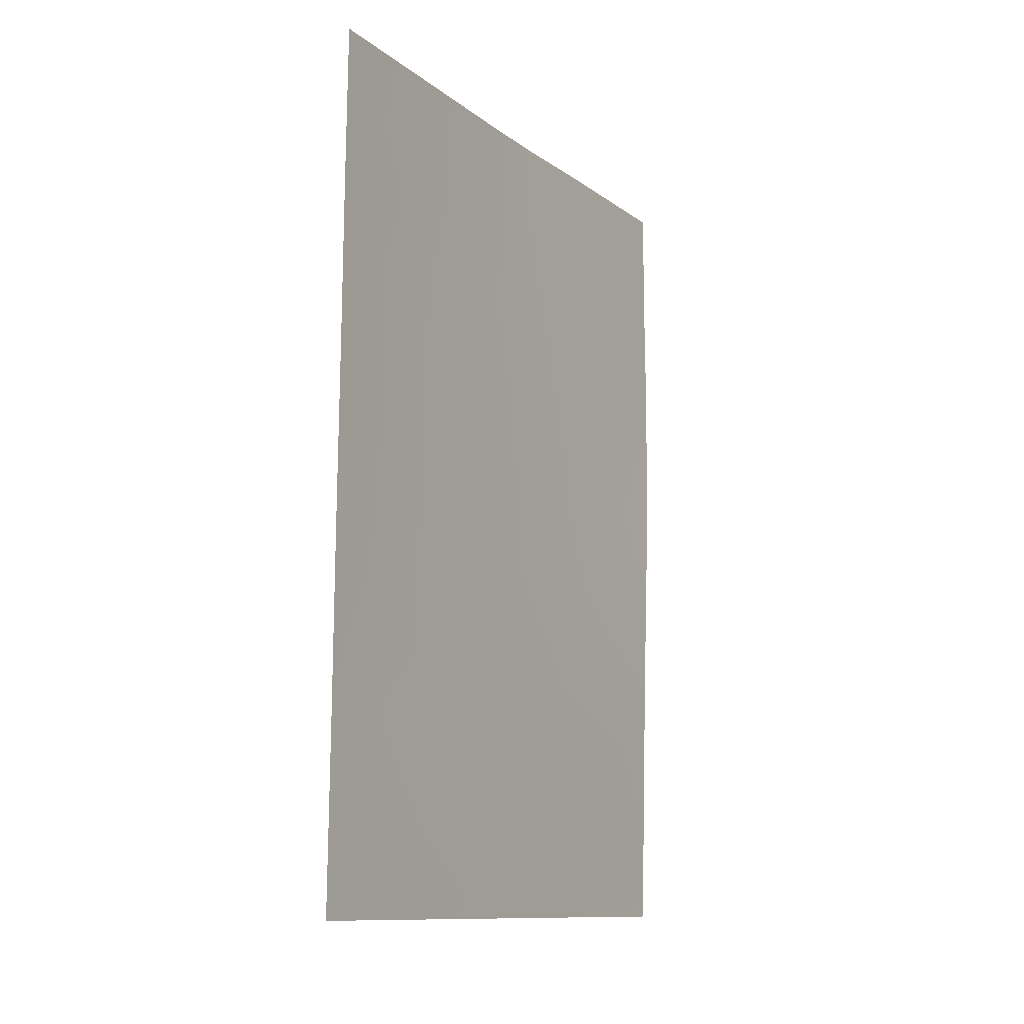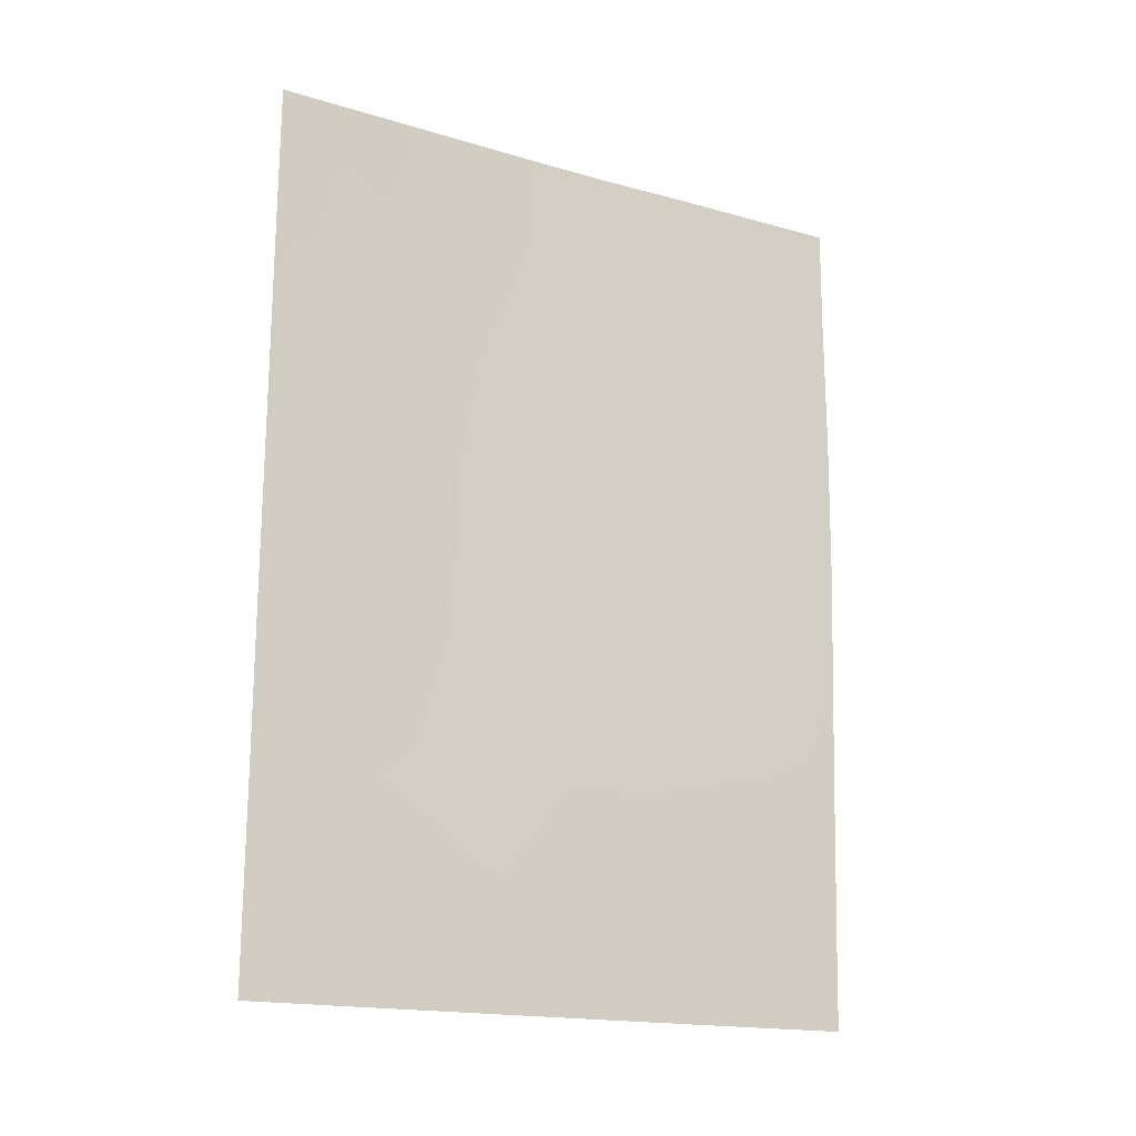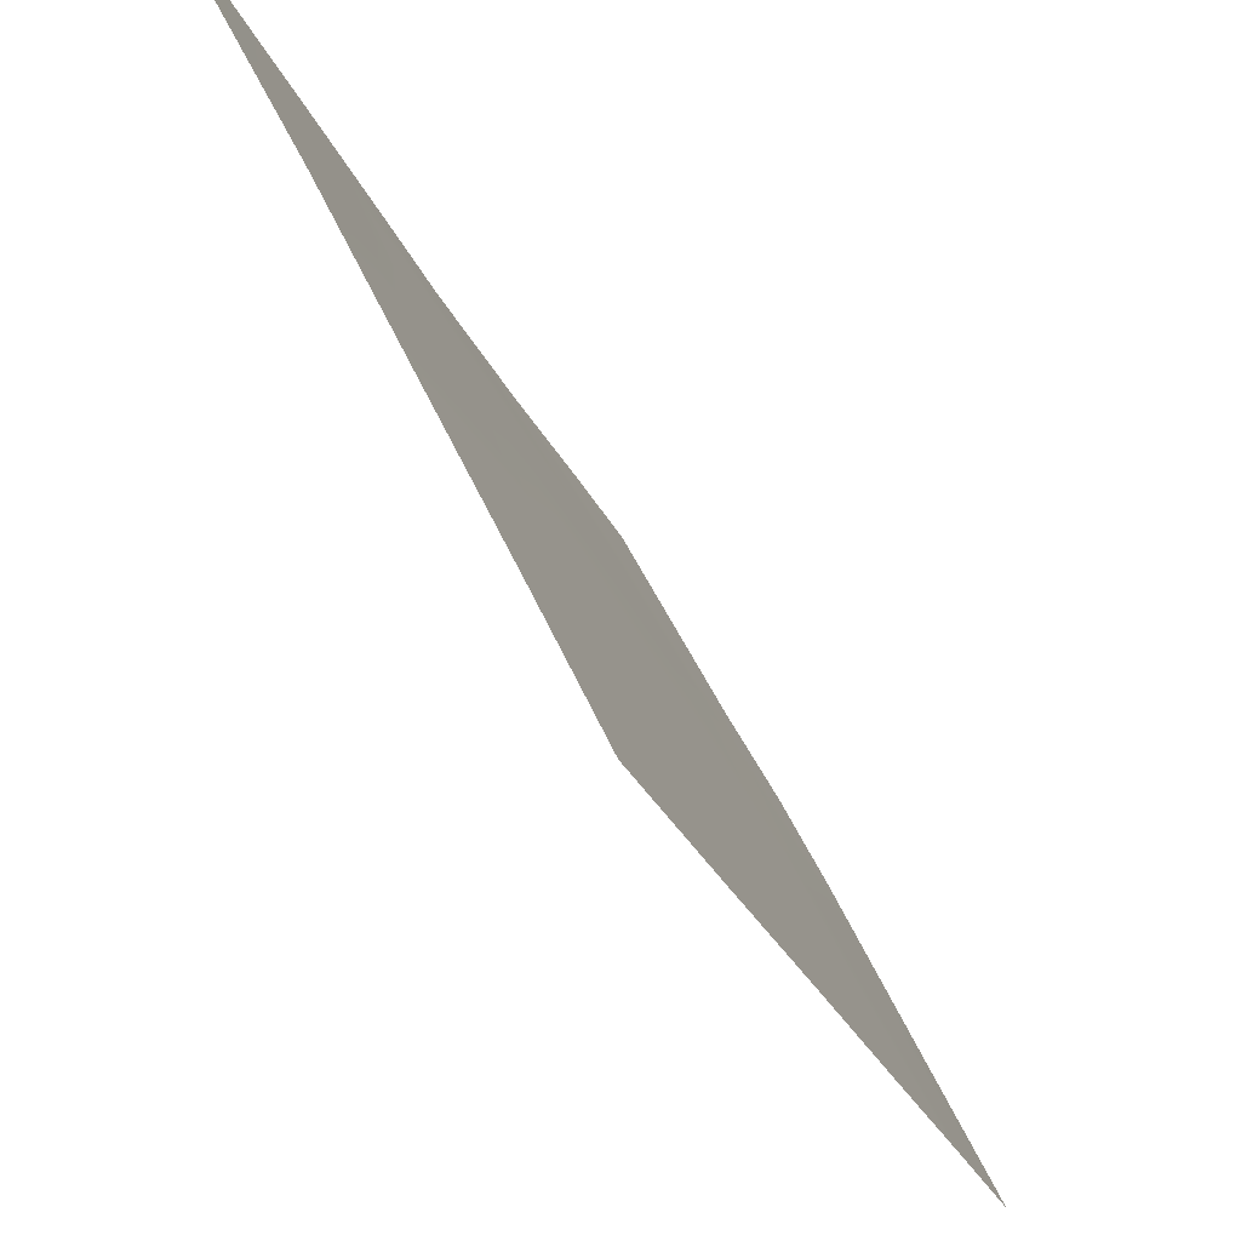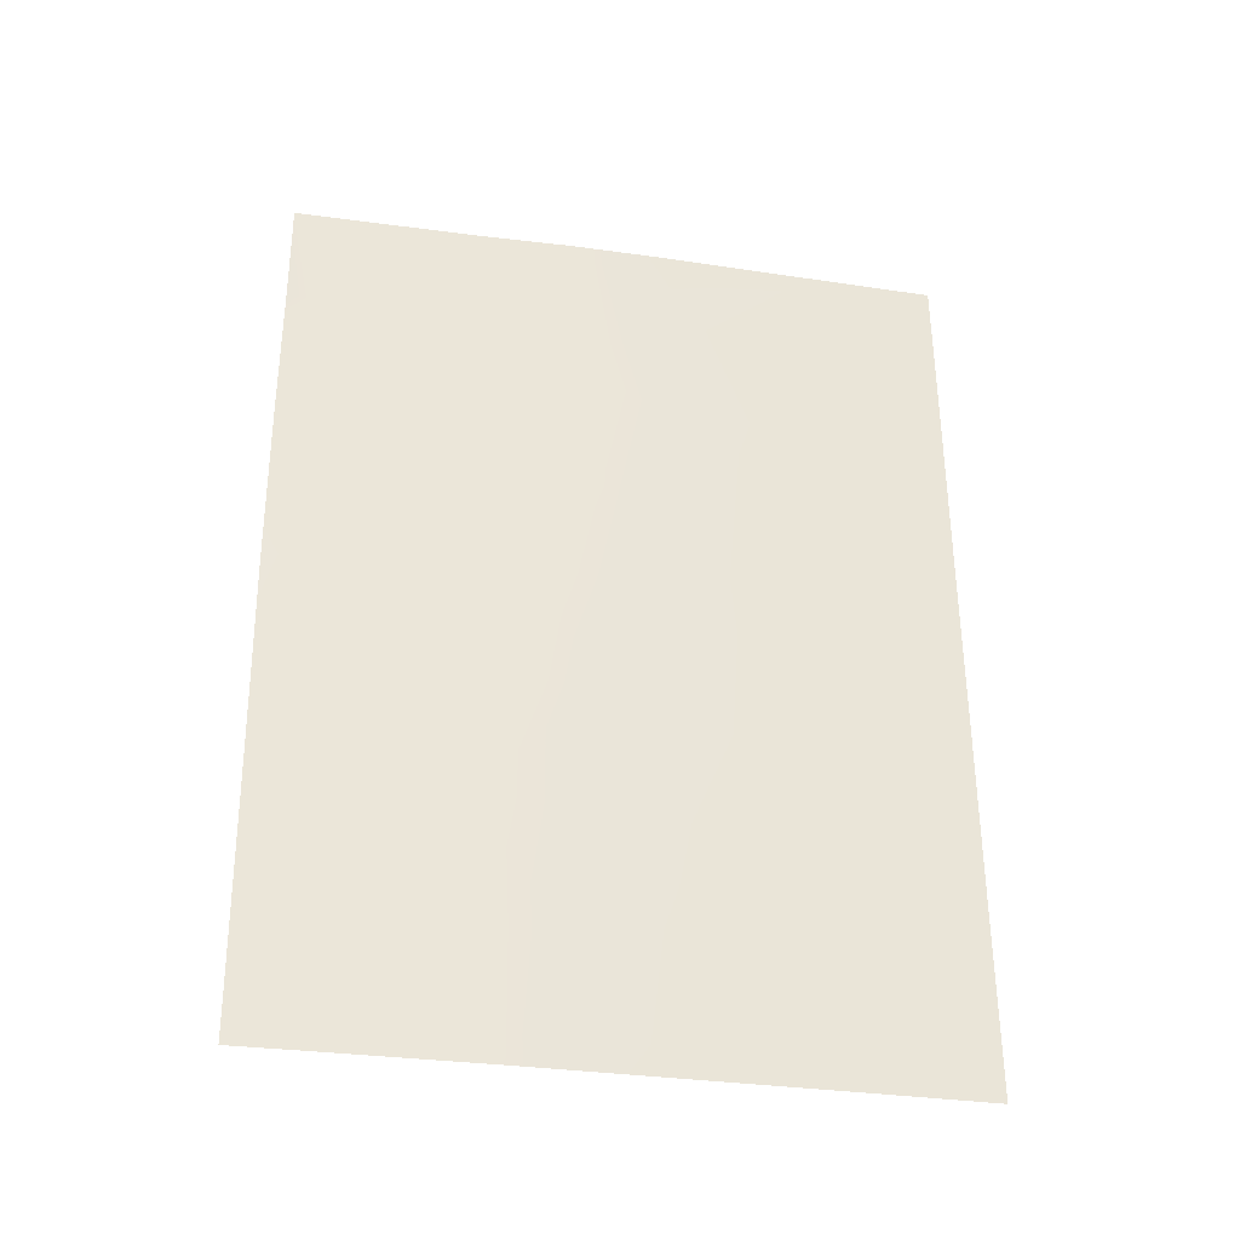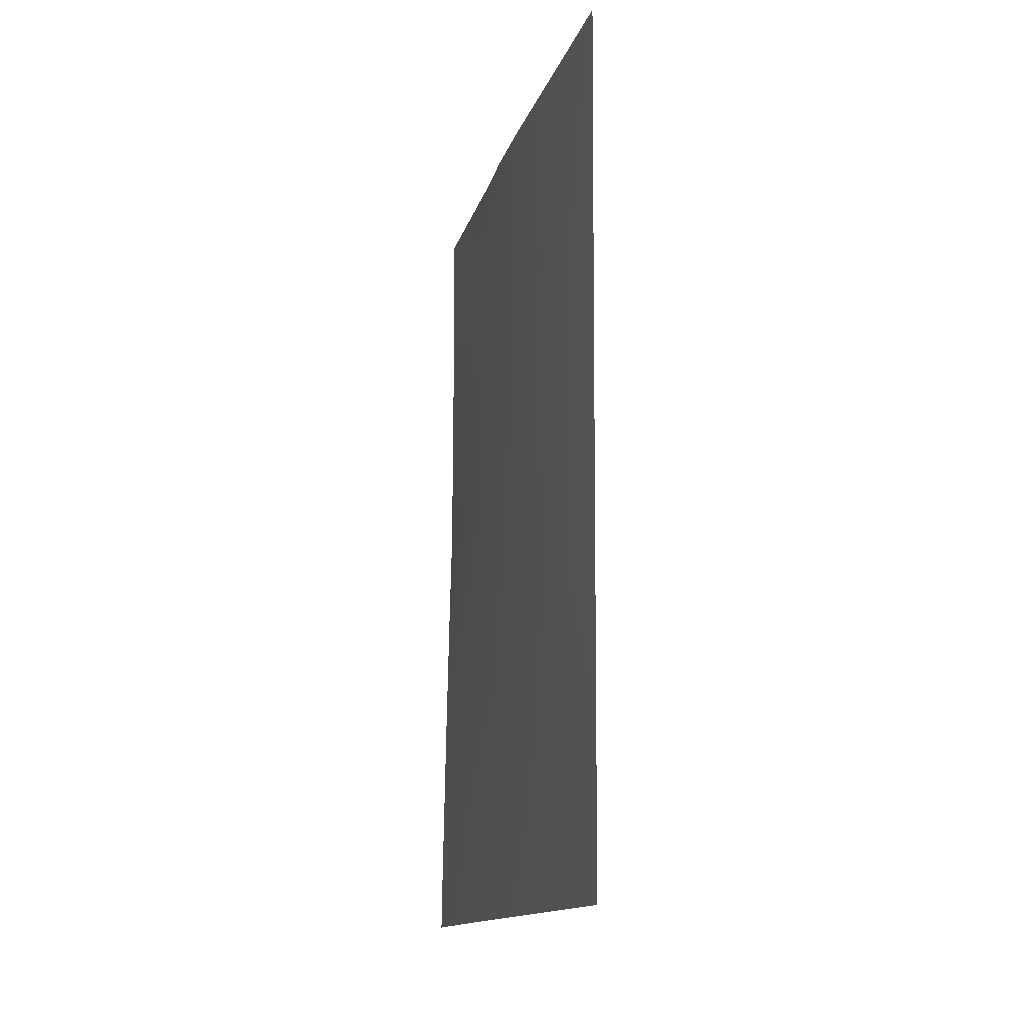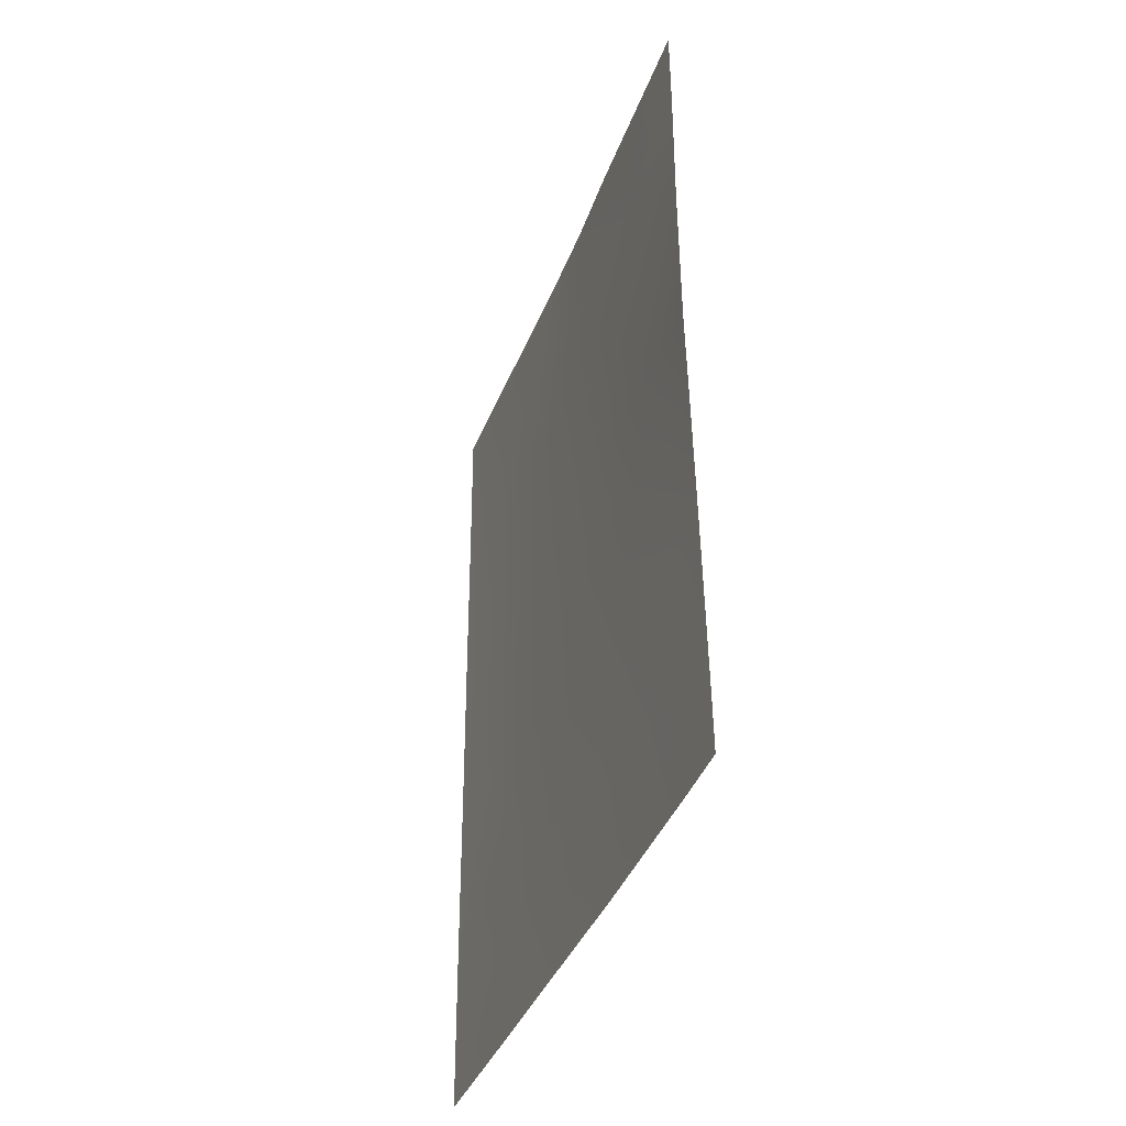
<metadata>
{"format":"obj","ext":"obj","renderer":"f3d","projection":"perspective","resolution":1024,"background":"white","views":[{"elev":-11.5,"azim":-175.8,"up":"+Y"},{"elev":-16.8,"azim":-147.0,"up":"+Y"},{"elev":-25.2,"azim":18.9,"up":"+Z"},{"elev":-32.3,"azim":52.5,"up":"+Y"},{"elev":-14.0,"azim":139.7,"up":"+Y"},{"elev":-39.7,"azim":-46.1,"up":"+Y"}]}
</metadata>
<code>
v 72.33 46.63 100
v 72.92 38 99.18
v 75.76 46.2 93.3
v 72.35 48.61 100
v 72.43 41.28 100
v 74.74 38 95.47
v 75.72 38 93.44
v 74.54 41.35 95.83
v 74.61 50 95.58
v 74.09 50 96.63
v 73.01 44.73 98.8
v 73.94 38 97.15
v 76.41 38 92
v 72.5 38 100
v 76.32 50 92
v 72.34 50 100
v 74.31 42.99 96.28
v 72.35 44.4 100
v 73.32 42.99 98.25
v 75 46.86 94.83
v 74.37 45.98 96.12
v 76.38 43.06 92
v 73.23 39.53 98.51
v 73.01 48.3 98.7
v 72.49 38.79 100
v 74.12 39.69 96.71
v 73.95 44.55 96.97
v 76.34 47.85 92
v 75.61 50 93.49
v 76.39 40.5 92
v 75.64 48.29 93.49
v 75.21 42.81 94.48
v 76.35 45.58 92
v 72.39 43.16 100
v 73.52 50 97.68
v 74.09 48.05 96.64
v 74.82 48.86 95.16
v 75 44.74 94.85
v 75.4 40.99 94.1
v 75.87 42.3 93.1
v 75.83 44.18 93.17
v 75.58 39.22 93.72
v 74.85 39.84 95.22
v 73.64 41.39 97.64
v 73.45 46.4 97.9
f 5 44 23
f 25 2 14
f 28 3 31
f 37 10 9
f 36 20 21
f 27 21 38
f 38 20 3
f 12 23 26
f 4 24 1
f 22 30 40
f 42 6 43
f 25 5 23
f 7 42 13
f 31 15 28
f 16 24 4
f 6 12 26
f 35 36 24
f 21 27 45
f 45 27 11
f 28 33 3
f 29 15 31
f 12 2 23
f 21 45 36
f 30 13 42
f 33 22 41
f 18 11 34
f 5 34 19
f 16 35 24
f 1 11 18
f 9 29 37
f 31 37 29
f 44 26 23
f 34 11 19
f 25 23 2
f 17 19 27
f 37 31 20
f 20 31 3
f 37 20 36
f 17 32 8
f 17 27 38
f 21 20 38
f 37 36 10
f 17 8 44
f 19 17 44
f 8 26 44
f 26 43 6
f 36 45 24
f 3 33 41
f 30 42 39
f 17 38 32
f 41 38 3
f 44 5 19
f 41 22 40
f 35 10 36
f 40 30 39
f 40 39 32
f 8 43 26
f 7 6 42
f 43 39 42
f 43 8 39
f 1 24 45
f 11 27 19
f 32 39 8
f 11 1 45
f 32 38 41
f 40 32 41

</code>
